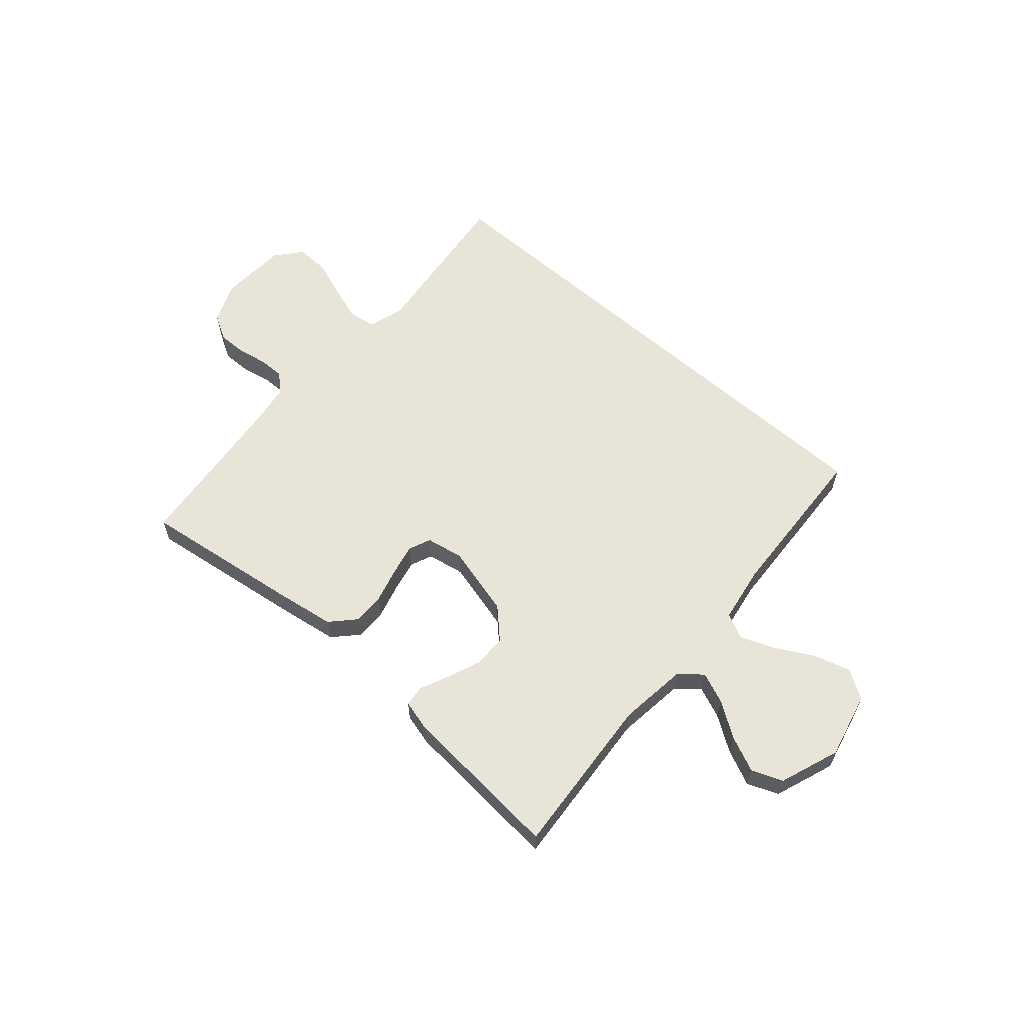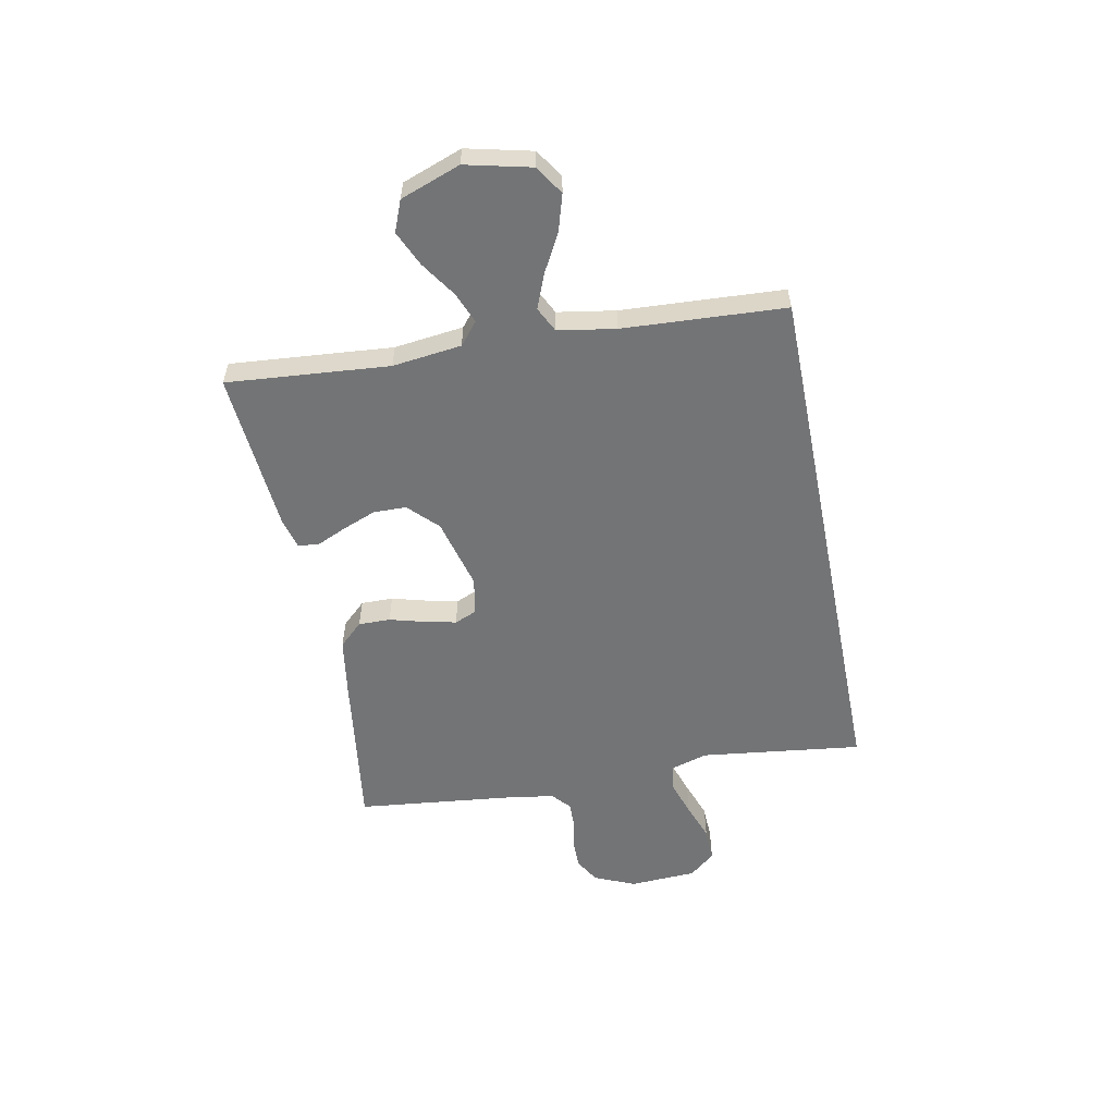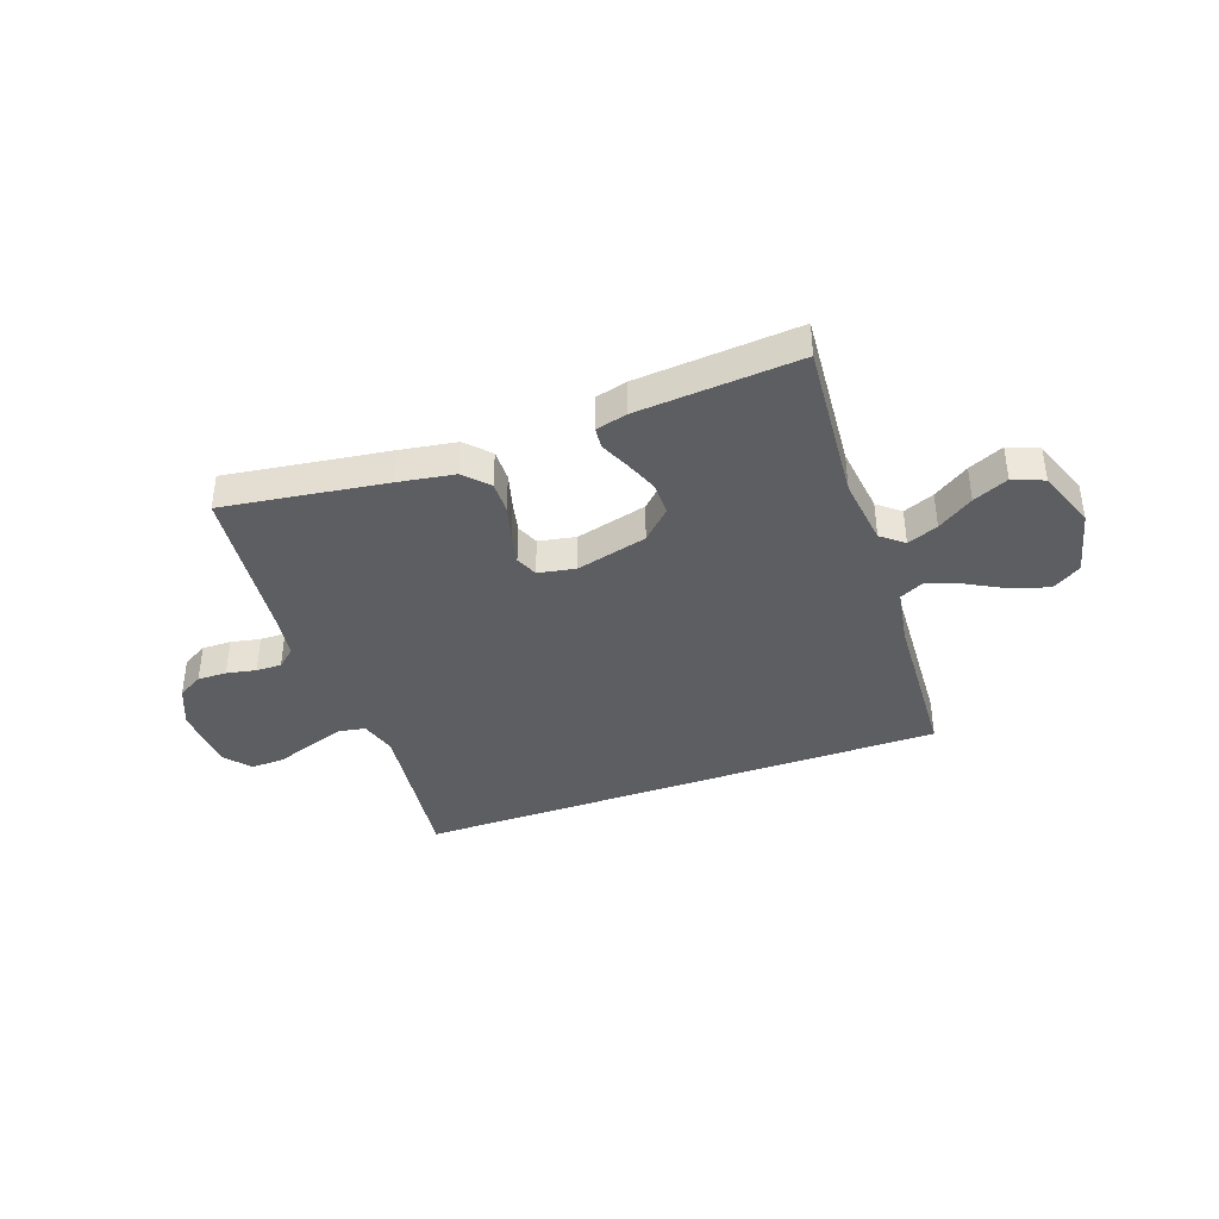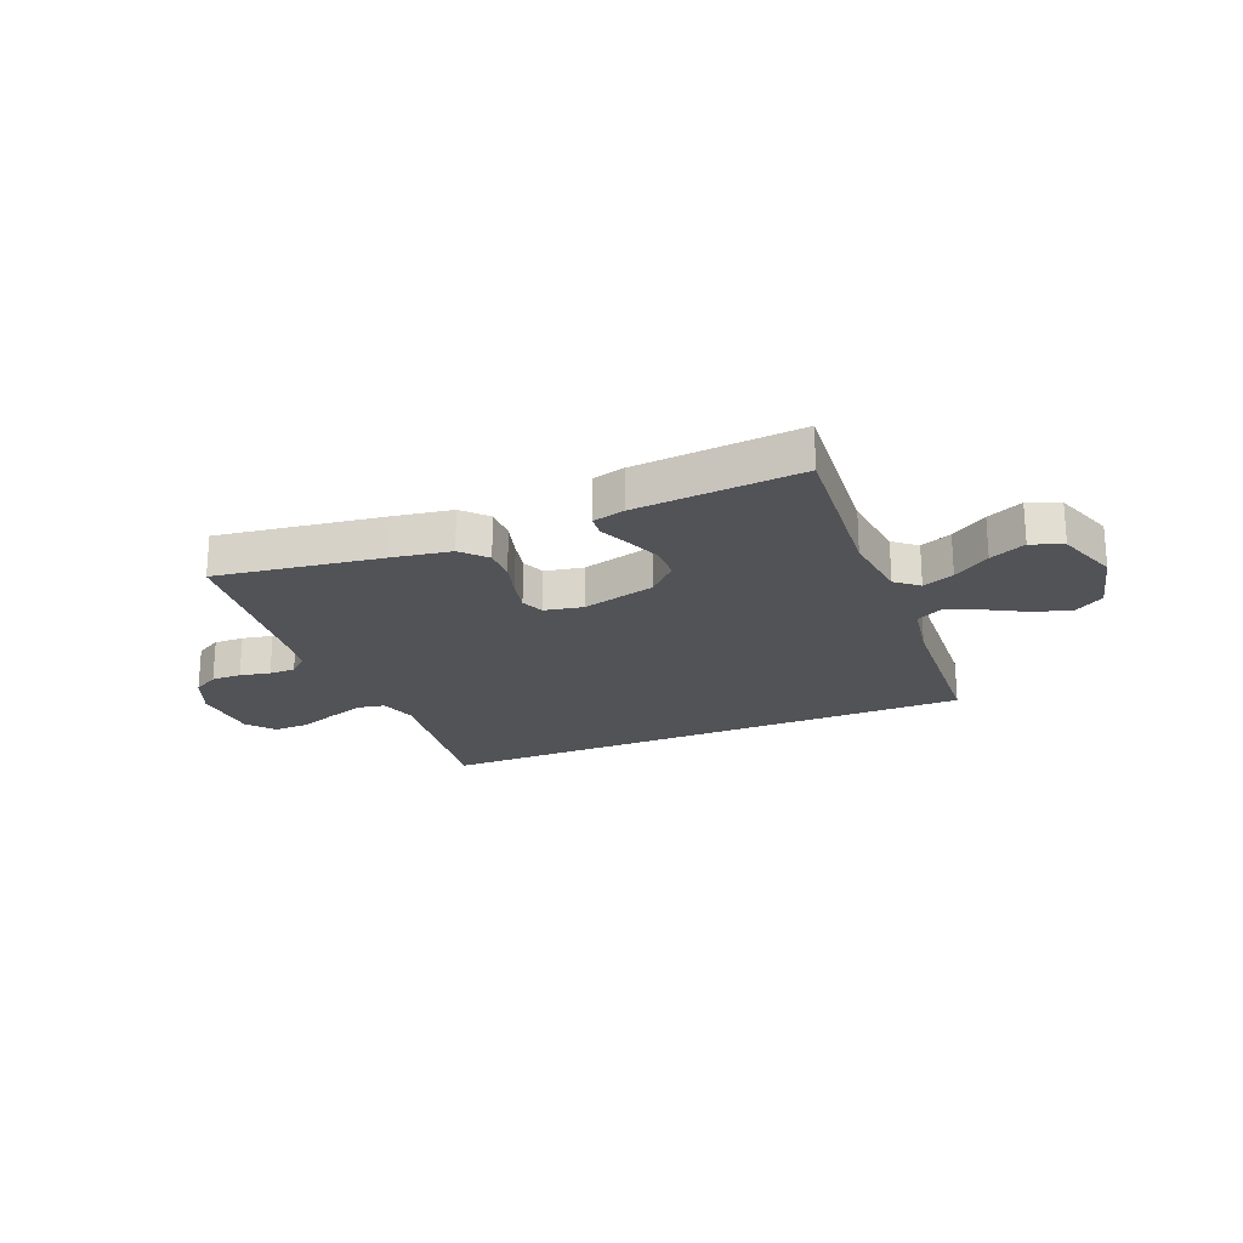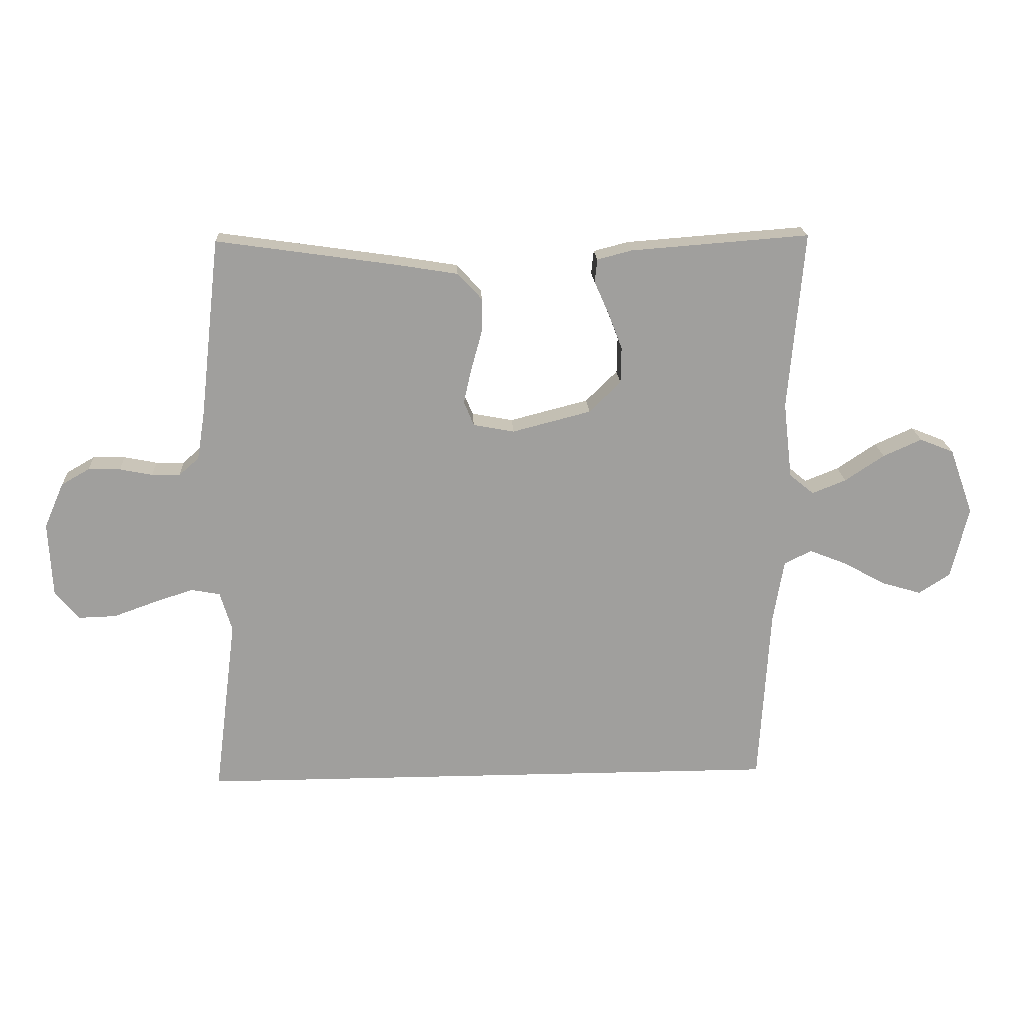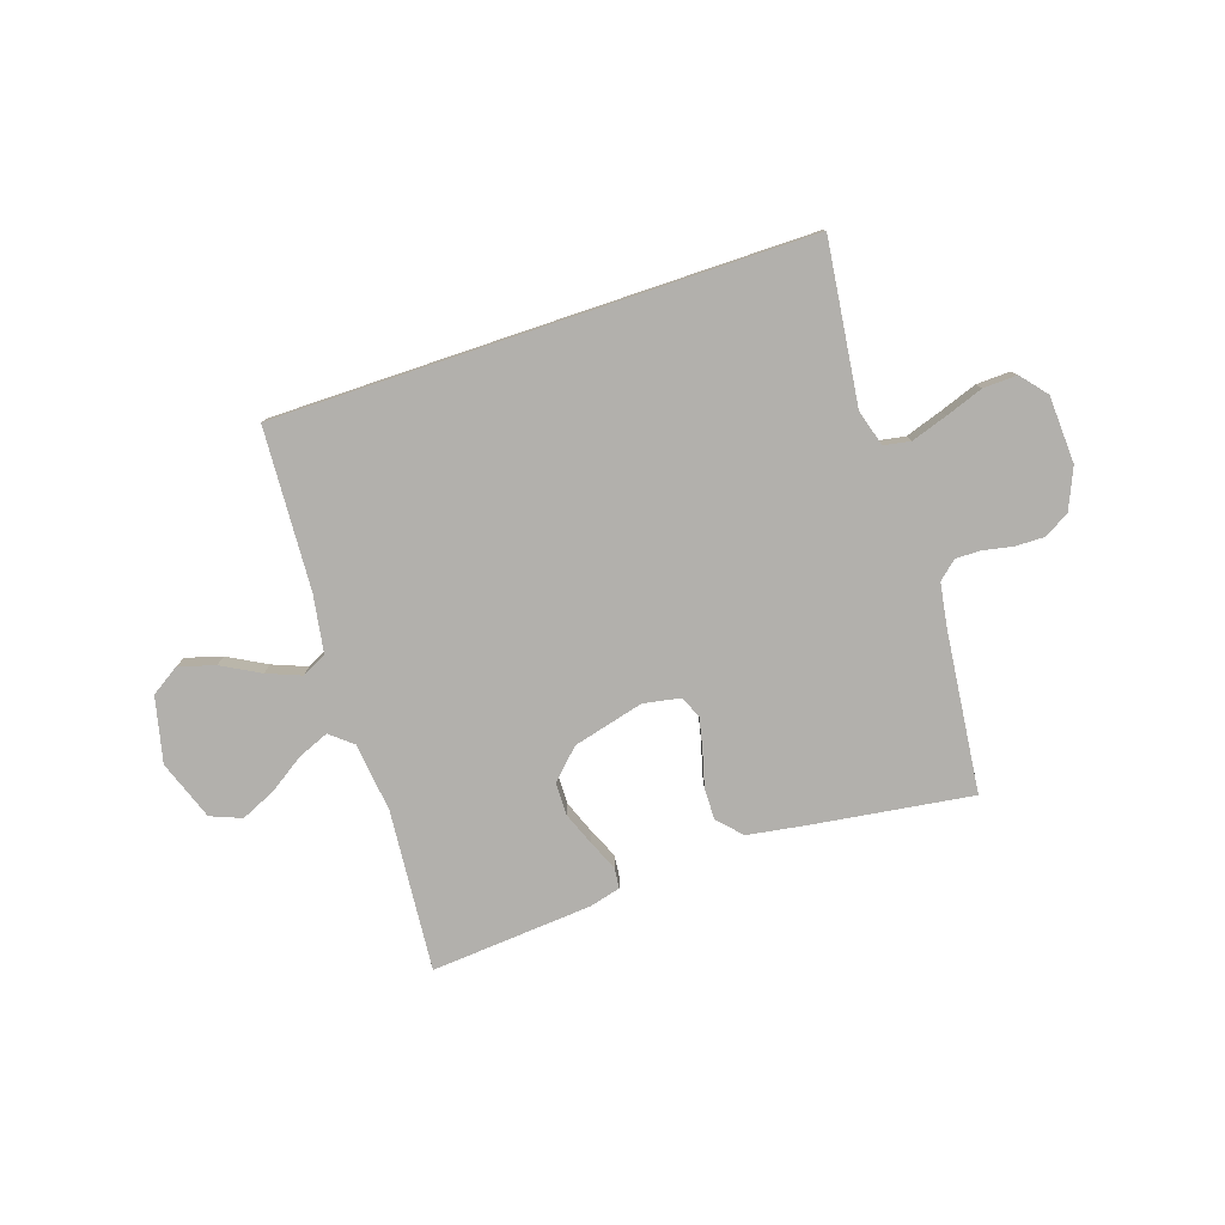
<metadata>
{"format":"obj","ext":"obj","renderer":"f3d","projection":"perspective","resolution":1024,"background":"white","views":[{"elev":60.6,"azim":41.5,"up":"+Y"},{"elev":-56.2,"azim":101.3,"up":"+Y"},{"elev":-39.0,"azim":19.8,"up":"+Y"},{"elev":-22.1,"azim":22.3,"up":"+Y"},{"elev":19.0,"azim":-2.9,"up":"+Z"},{"elev":-78.7,"azim":-161.4,"up":"+Y"}]}
</metadata>
<code>
v -0.54 0.07 -0.5
v -0.502 0.07 -0.2
v -0.522 0.07 -0.133
v -0.571 0.07 -0.124
v -0.638 0.07 -0.146
v -0.708 0.07 -0.171
v -0.771 0.07 -0.173
v -0.811 0.07 -0.125
v -0.817 0.07 0
v -0.784 0.07 0.076
v -0.737 0.07 0.103
v -0.683 0.07 0.102
v -0.628 0.07 0.091
v -0.581 0.07 0.09
v -0.547 0.07 0.12
v -0.534 0.07 0.2
v -0.5 0.07 0.5
v -0.2 0.07 0.457
v -0.095 0.07 0.44
v -0.054 0.07 0.396
v -0.055 0.07 0.337
v -0.073 0.07 0.272
v -0.086 0.07 0.214
v -0.069 0.07 0.173
v 0 0.07 0.16
v 0.132 0.07 0.194
v 0.185 0.07 0.246
v 0.186 0.07 0.307
v 0.162 0.07 0.369
v 0.138 0.07 0.423
v 0.142 0.07 0.462
v 0.2 0.07 0.477
v 0.5 0.07 0.5
v 0.474 0.07 0.2
v 0.489 0.07 0.072
v 0.53 0.07 0.038
v 0.587 0.07 0.061
v 0.653 0.07 0.105
v 0.718 0.07 0.134
v 0.775 0.07 0.111
v 0.815 0.07 0
v 0.786 0.07 -0.121
v 0.733 0.07 -0.155
v 0.666 0.07 -0.135
v 0.595 0.07 -0.096
v 0.532 0.07 -0.071
v 0.486 0.07 -0.094
v 0.468 0.07 -0.2
v 0.45 0.07 -0.5
v -0.54 0 -0.5
v -0.502 0 -0.2
v -0.522 0 -0.133
v -0.571 0 -0.124
v -0.638 0 -0.146
v -0.708 0 -0.171
v -0.771 0 -0.173
v -0.811 0 -0.125
v -0.817 0 0
v -0.784 0 0.076
v -0.737 0 0.103
v -0.683 0 0.102
v -0.628 0 0.091
v -0.581 0 0.09
v -0.547 0 0.12
v -0.534 0 0.2
v -0.5 0 0.5
v -0.2 0 0.457
v -0.095 0 0.44
v -0.054 0 0.396
v -0.055 0 0.337
v -0.073 0 0.272
v -0.086 0 0.214
v -0.069 0 0.173
v 0 0 0.16
v 0.132 0 0.194
v 0.185 0 0.246
v 0.186 0 0.307
v 0.162 0 0.369
v 0.138 0 0.423
v 0.142 0 0.462
v 0.2 0 0.477
v 0.5 0 0.5
v 0.474 0 0.2
v 0.489 0 0.072
v 0.53 0 0.038
v 0.587 0 0.061
v 0.653 0 0.105
v 0.718 0 0.134
v 0.775 0 0.111
v 0.815 0 0
v 0.786 0 -0.121
v 0.733 0 -0.155
v 0.666 0 -0.135
v 0.595 0 -0.096
v 0.532 0 -0.071
v 0.486 0 -0.094
v 0.468 0 -0.2
v 0.45 0 -0.5
f 48 49 1 2
f 47 48 2 3
f 46 47 3 4
f 43 44 45
f 42 43 45
f 41 42 45
f 40 41 45
f 39 40 45
f 38 39 45
f 37 38 45
f 36 37 45 46
f 35 36 46 4
f 32 33 34
f 31 32 34
f 30 31 34
f 29 30 34
f 28 29 34 35
f 27 28 35
f 26 27 35
f 25 26 35 4
f 20 21 22
f 19 20 22
f 18 19 22
f 17 18 22
f 16 17 22
f 15 16 22 23
f 14 15 23 24
f 11 12 13
f 10 11 13
f 9 10 13
f 8 9 13
f 7 8 13
f 6 7 13
f 5 6 13
f 5 13 14
f 14 24 25
f 5 14 25
f 4 5 25
f 51 50 98 97
f 52 51 97 96
f 53 52 96 95
f 94 93 92
f 94 92 91
f 94 91 90
f 94 90 89
f 94 89 88
f 94 88 87
f 94 87 86
f 95 94 86 85
f 53 95 85 84
f 83 82 81
f 83 81 80
f 83 80 79
f 83 79 78
f 84 83 78 77
f 84 77 76
f 84 76 75
f 53 84 75 74
f 71 70 69
f 71 69 68
f 71 68 67
f 71 67 66
f 71 66 65
f 72 71 65 64
f 73 72 64 63
f 62 61 60
f 62 60 59
f 62 59 58
f 62 58 57
f 62 57 56
f 62 56 55
f 62 55 54
f 63 62 54
f 74 73 63
f 74 63 54
f 74 54 53
f 1 50 51 2
f 2 51 52 3
f 3 52 53 4
f 4 53 54 5
f 5 54 55 6
f 6 55 56 7
f 7 56 57 8
f 8 57 58 9
f 9 58 59 10
f 10 59 60 11
f 11 60 61 12
f 12 61 62 13
f 13 62 63 14
f 14 63 64 15
f 15 64 65 16
f 16 65 66 17
f 17 66 67 18
f 18 67 68 19
f 19 68 69 20
f 20 69 70 21
f 21 70 71 22
f 22 71 72 23
f 23 72 73 24
f 24 73 74 25
f 25 74 75 26
f 26 75 76 27
f 27 76 77 28
f 28 77 78 29
f 29 78 79 30
f 30 79 80 31
f 31 80 81 32
f 32 81 82 33
f 33 82 83 34
f 34 83 84 35
f 35 84 85 36
f 36 85 86 37
f 37 86 87 38
f 38 87 88 39
f 39 88 89 40
f 40 89 90 41
f 41 90 91 42
f 42 91 92 43
f 43 92 93 44
f 44 93 94 45
f 45 94 95 46
f 46 95 96 47
f 47 96 97 48
f 48 97 98 49
f 49 98 50 1

</code>
